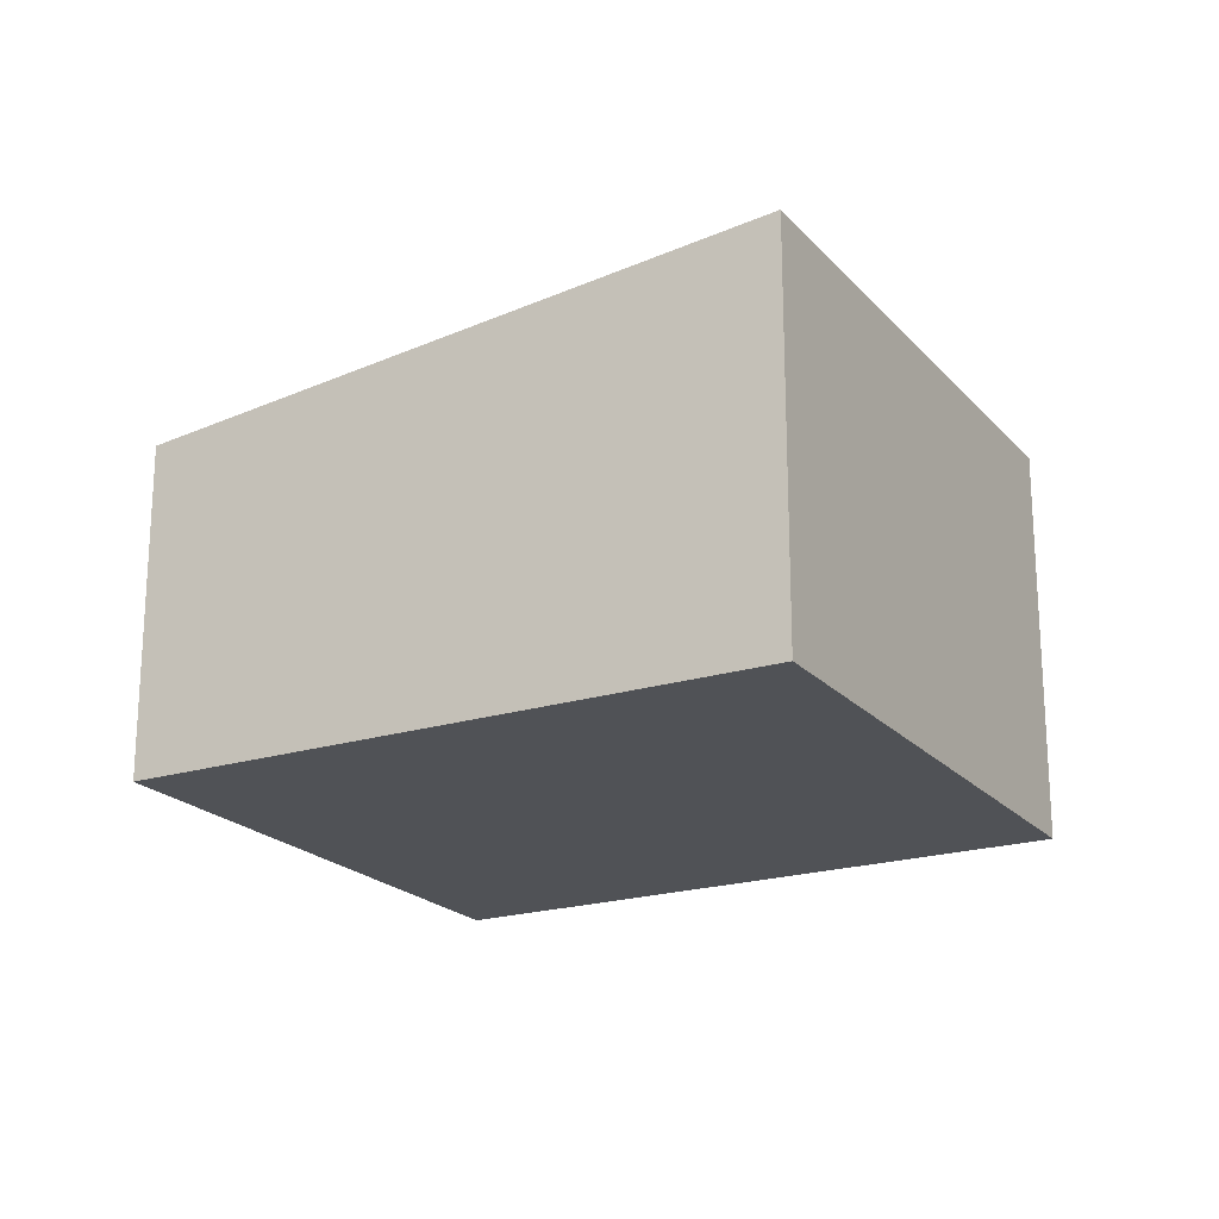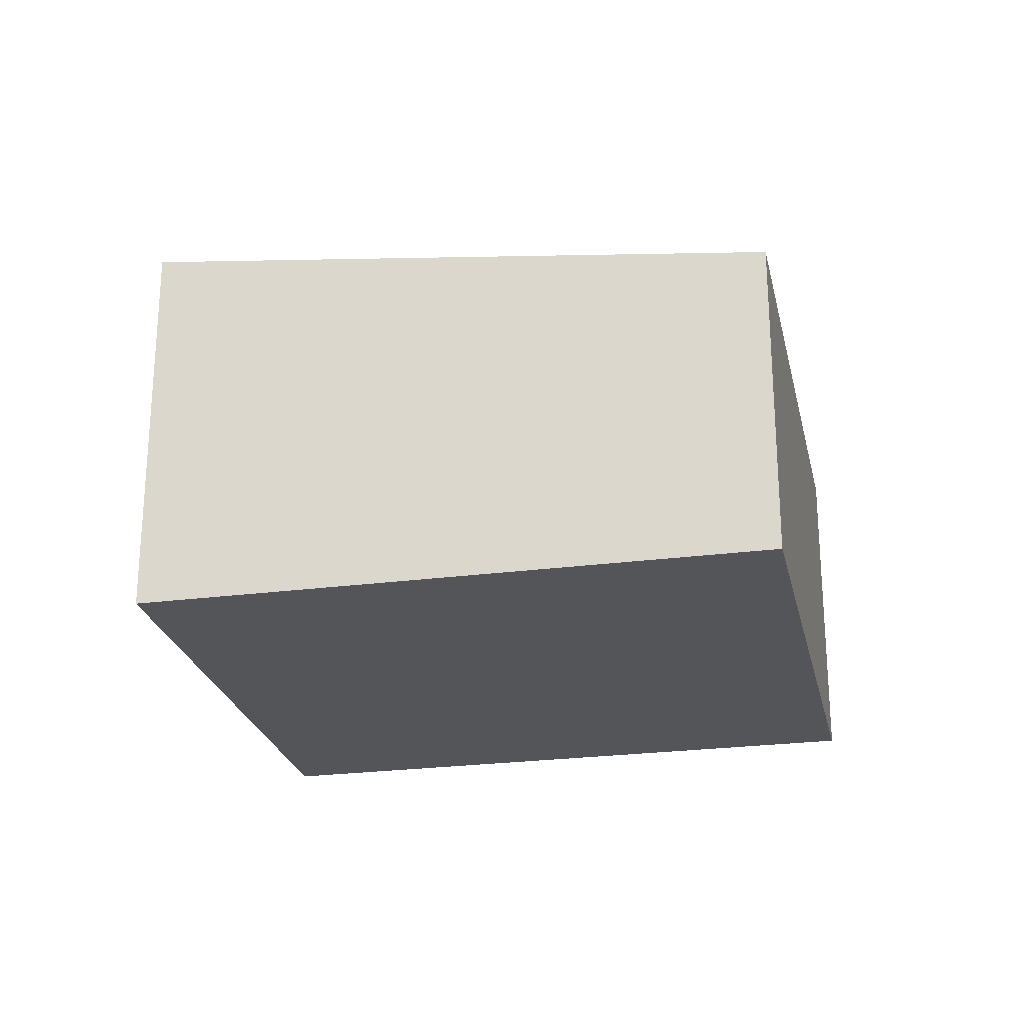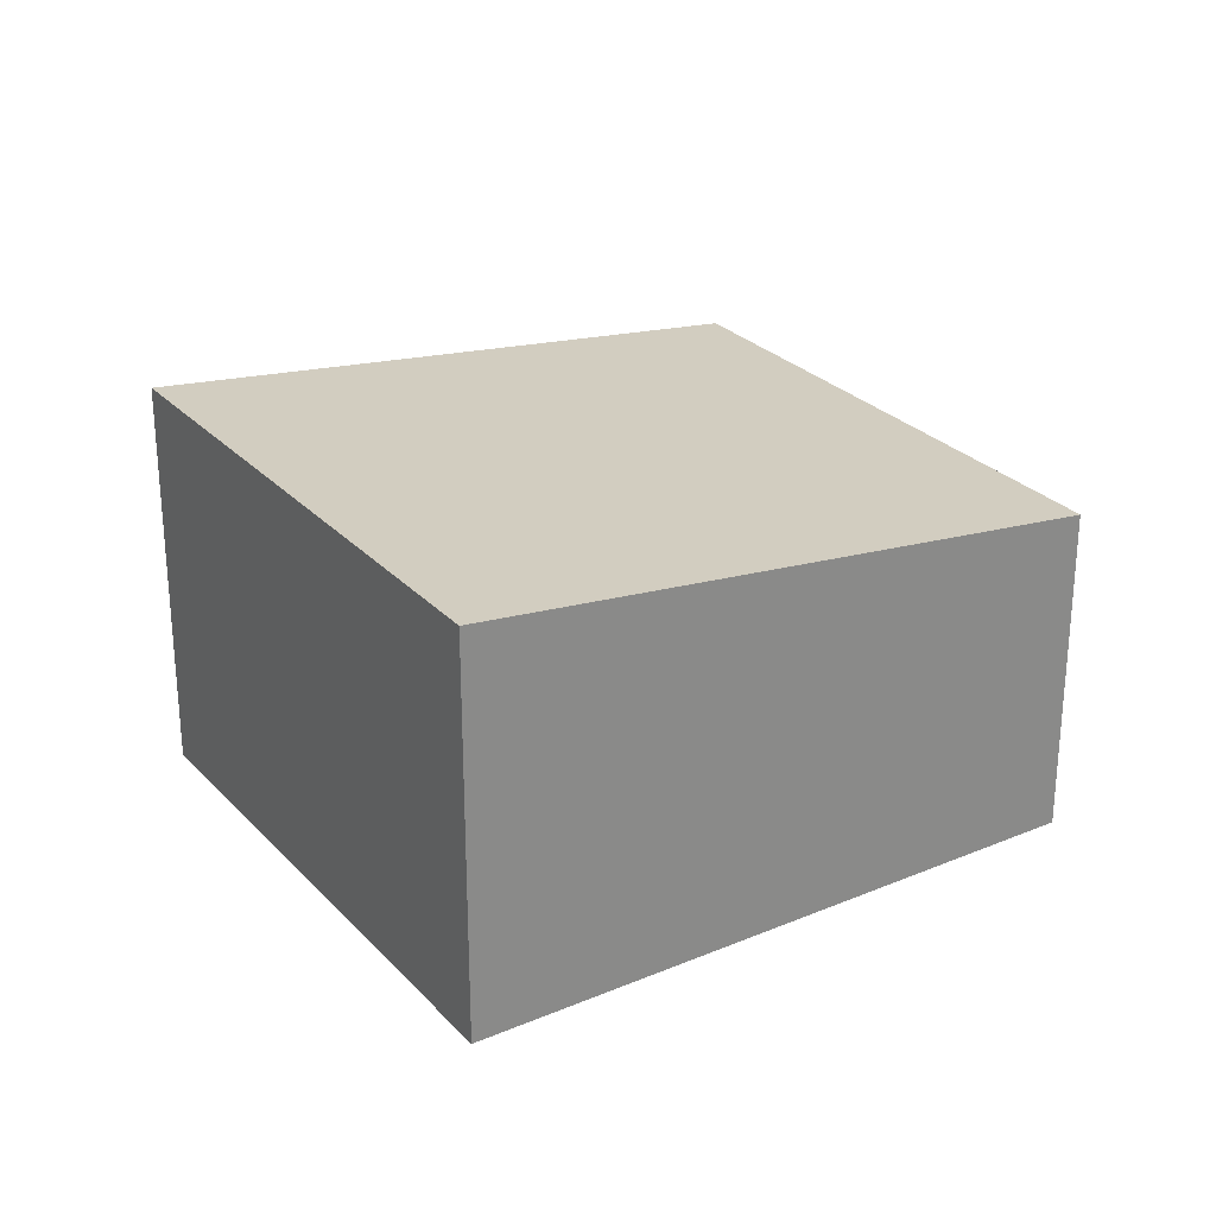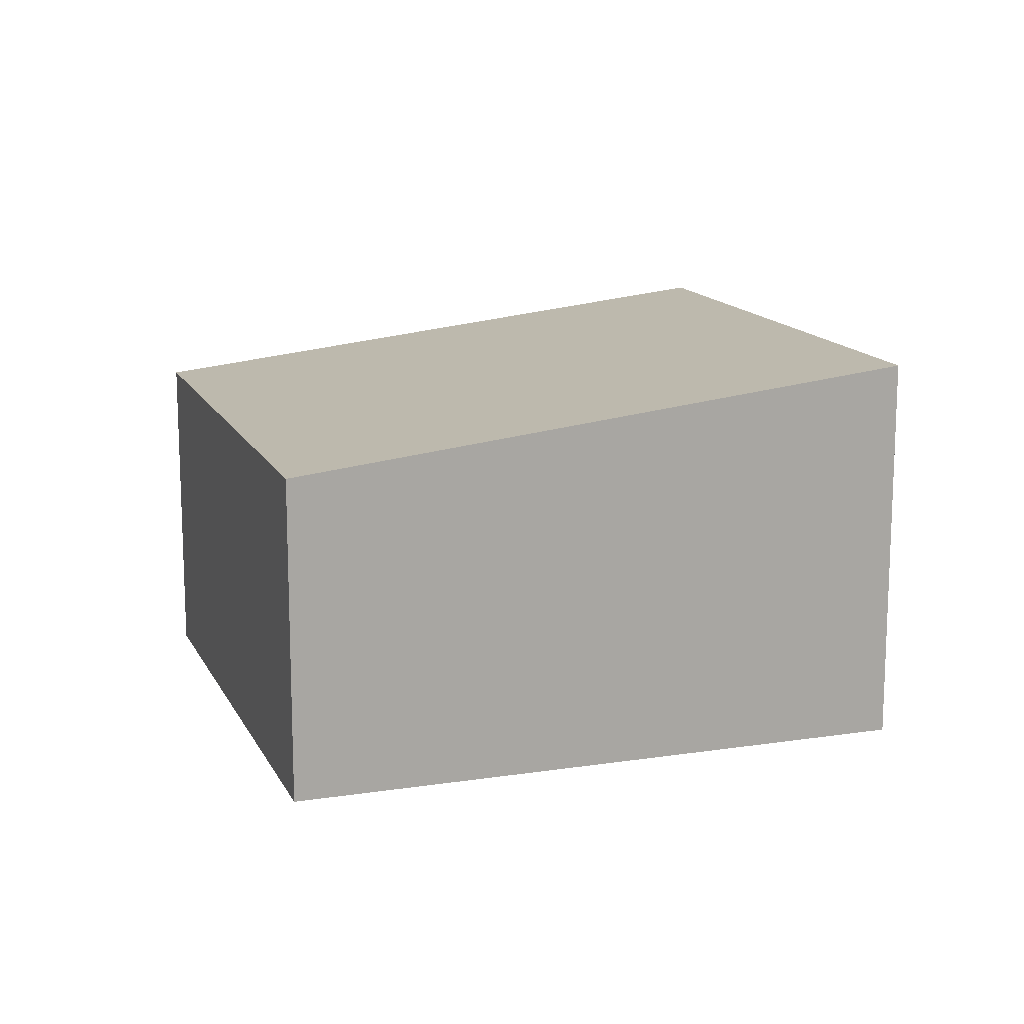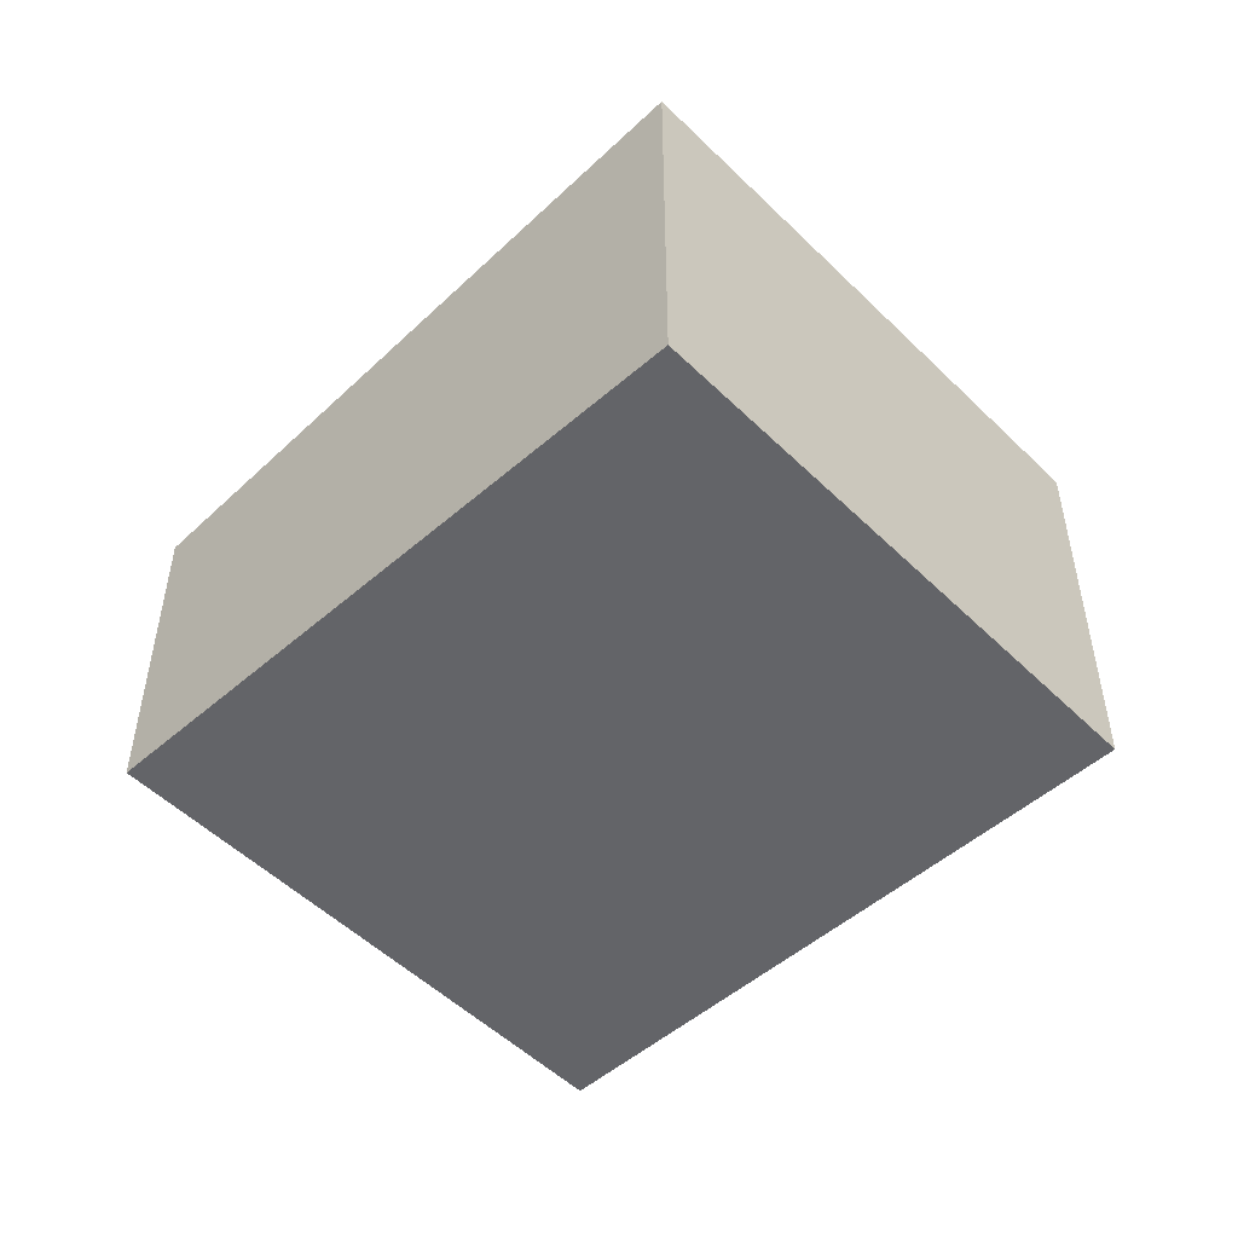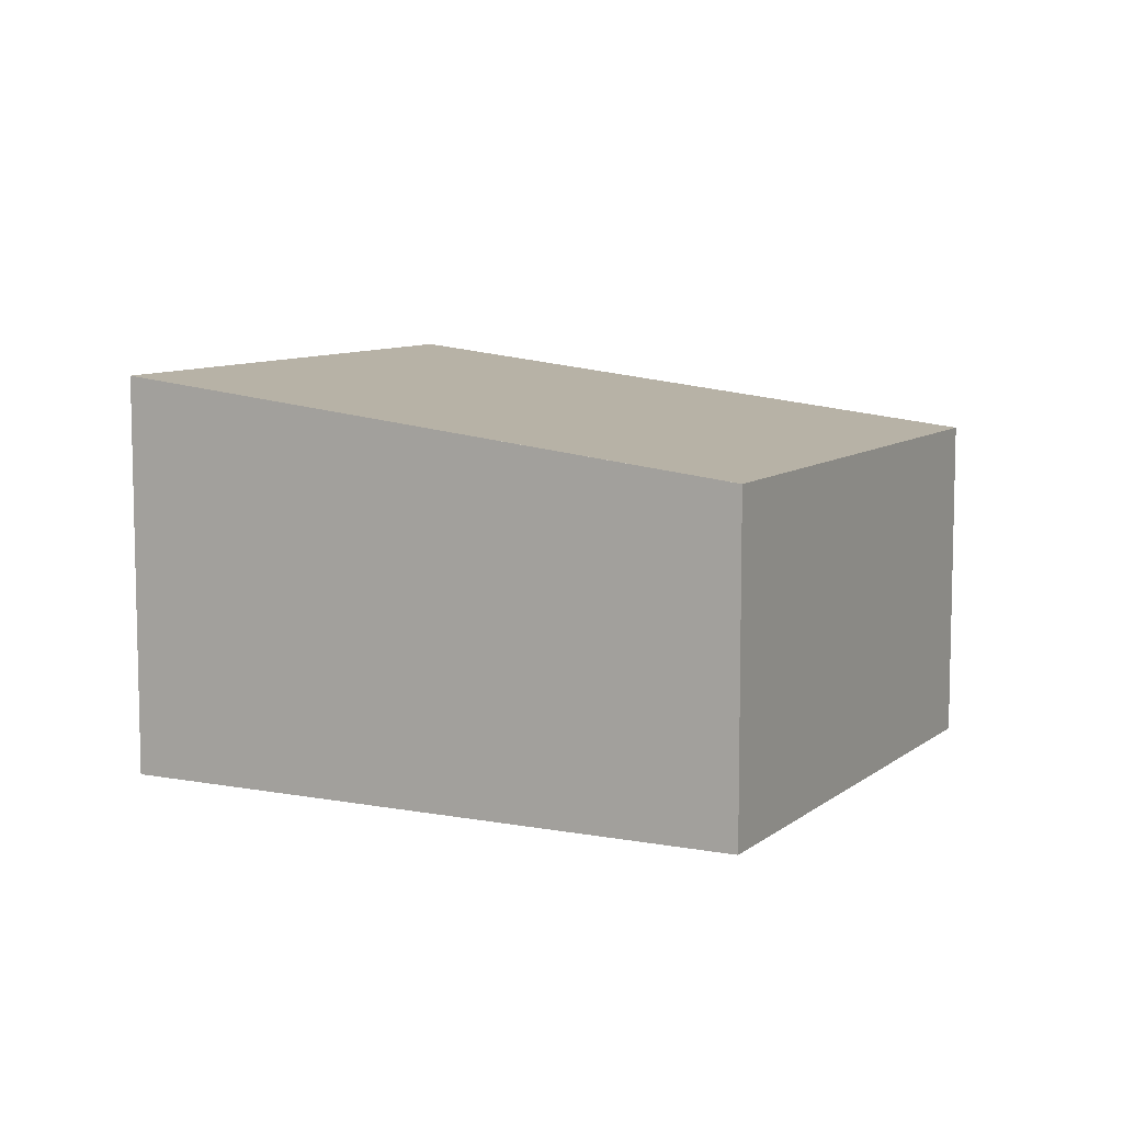
<metadata>
{"format":"obj","ext":"obj","renderer":"f3d","projection":"perspective","resolution":1024,"background":"white","views":[{"elev":-20.9,"azim":-106.2,"up":"+Y"},{"elev":-24.7,"azim":56.7,"up":"+Y"},{"elev":27.2,"azim":11.5,"up":"+Y"},{"elev":14.3,"azim":-154.2,"up":"+Y"},{"elev":-51.3,"azim":-92.1,"up":"+Y"},{"elev":8.6,"azim":72.0,"up":"+Y"}]}
</metadata>
<code>
v  5.625 2.128 -0.289
v  4.104 2.361 1.206
v  4.971 2.228 0.354
v  4.104 2.128 -1.836
v  0 2.588 1.585e-16
v  2.62 2.588 2.665
v  3.005 2.128 -2.954
v  5.625 1.77e-17 -0.289
v  4.104 1.124e-16 -1.836
v  3.005 1.809e-16 -2.954
v  0 0 0
v  2.62 -1.632e-16 2.665
v  4.104 -7.385e-17 1.206
v  4.971 -2.168e-17 0.354
g defaultobject
f 1 2 3
f 2 1 4
f 2 5 6
f 5 2 4
f 5 4 7
f 8 4 1
f 4 8 9
f 4 9 7
f 7 9 10
f 7 11 5
f 11 7 10
f 11 6 5
f 6 11 12
f 12 2 6
f 2 12 13
f 2 13 3
f 3 13 1
f 1 13 14
f 1 14 8
f 9 11 10
f 11 9 8
f 11 8 13
f 11 13 12
f 13 8 14

</code>
